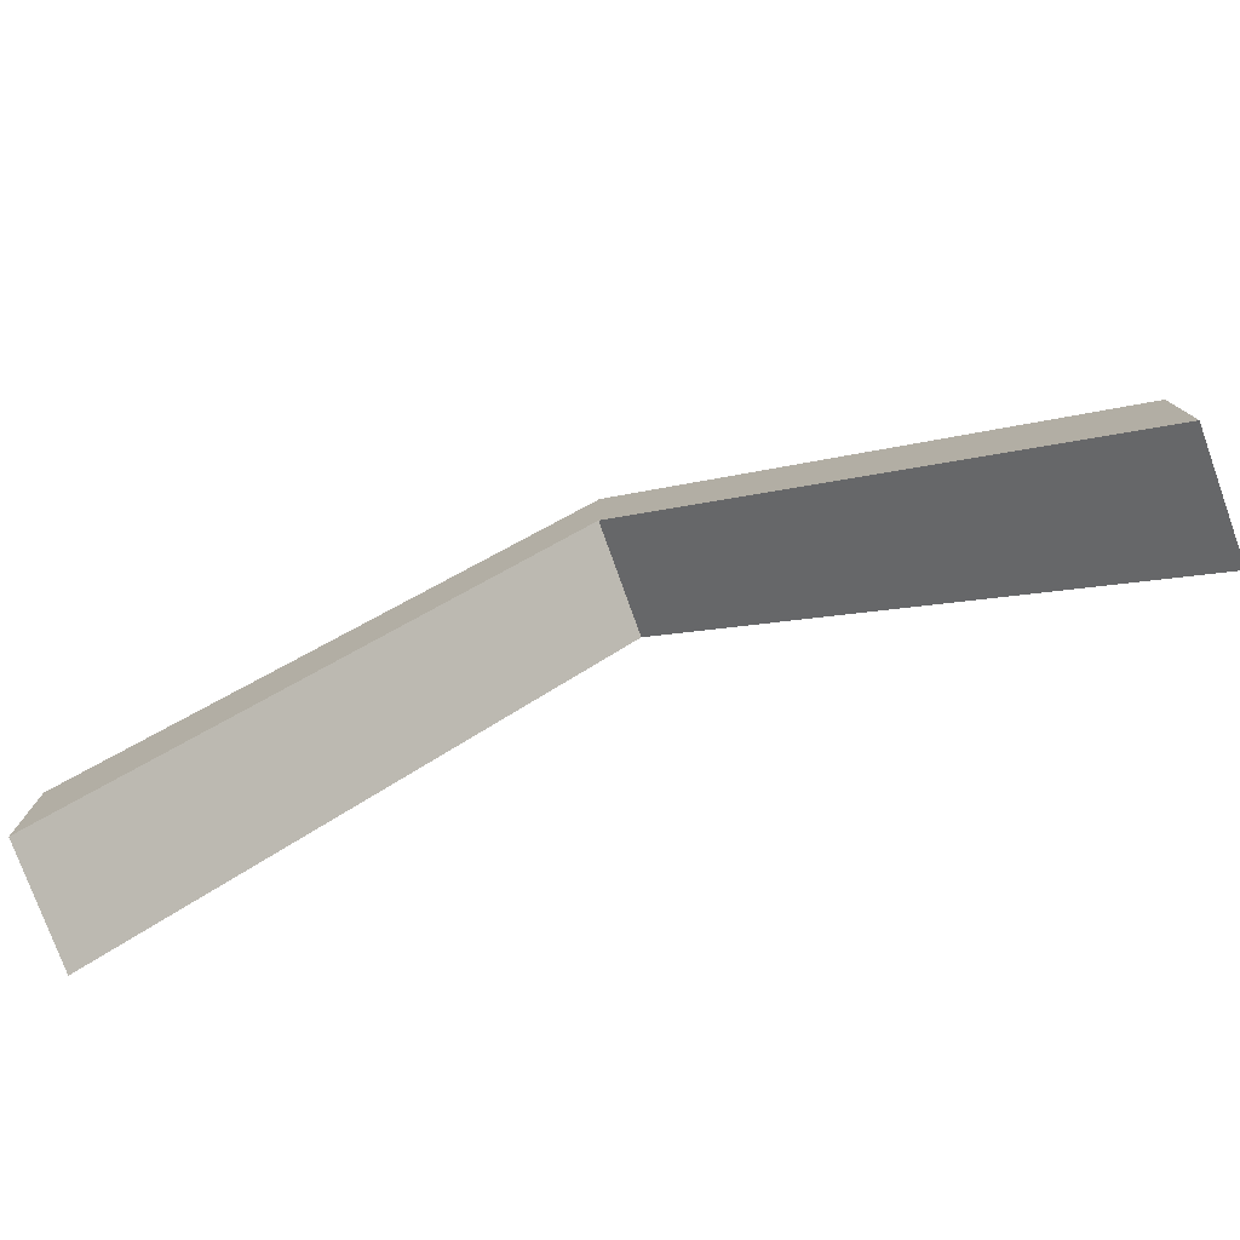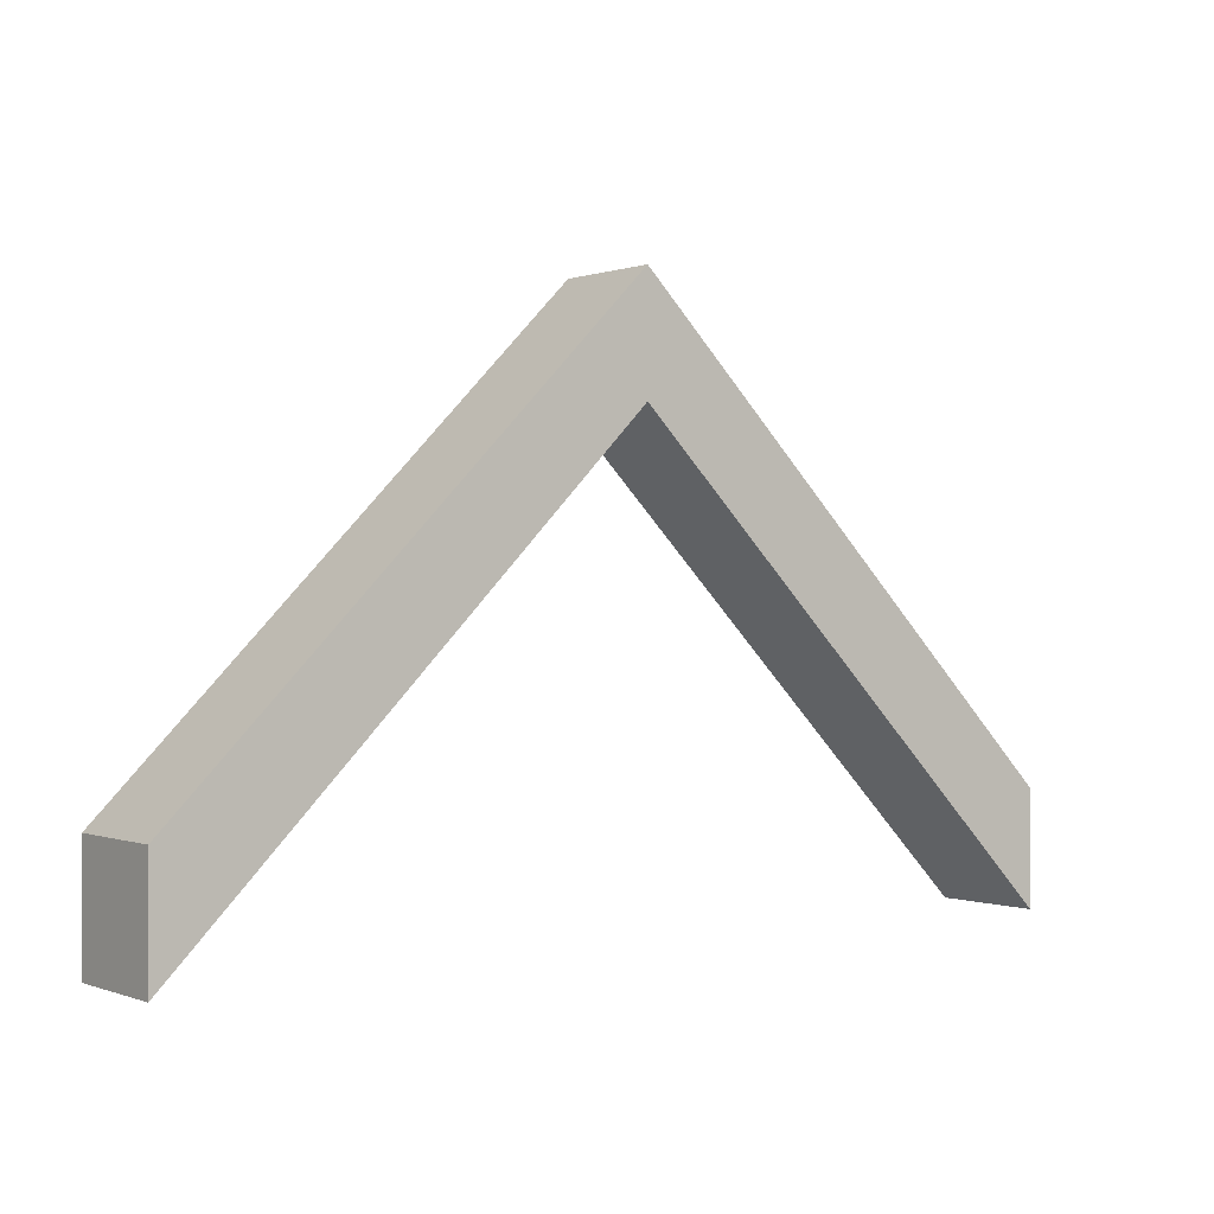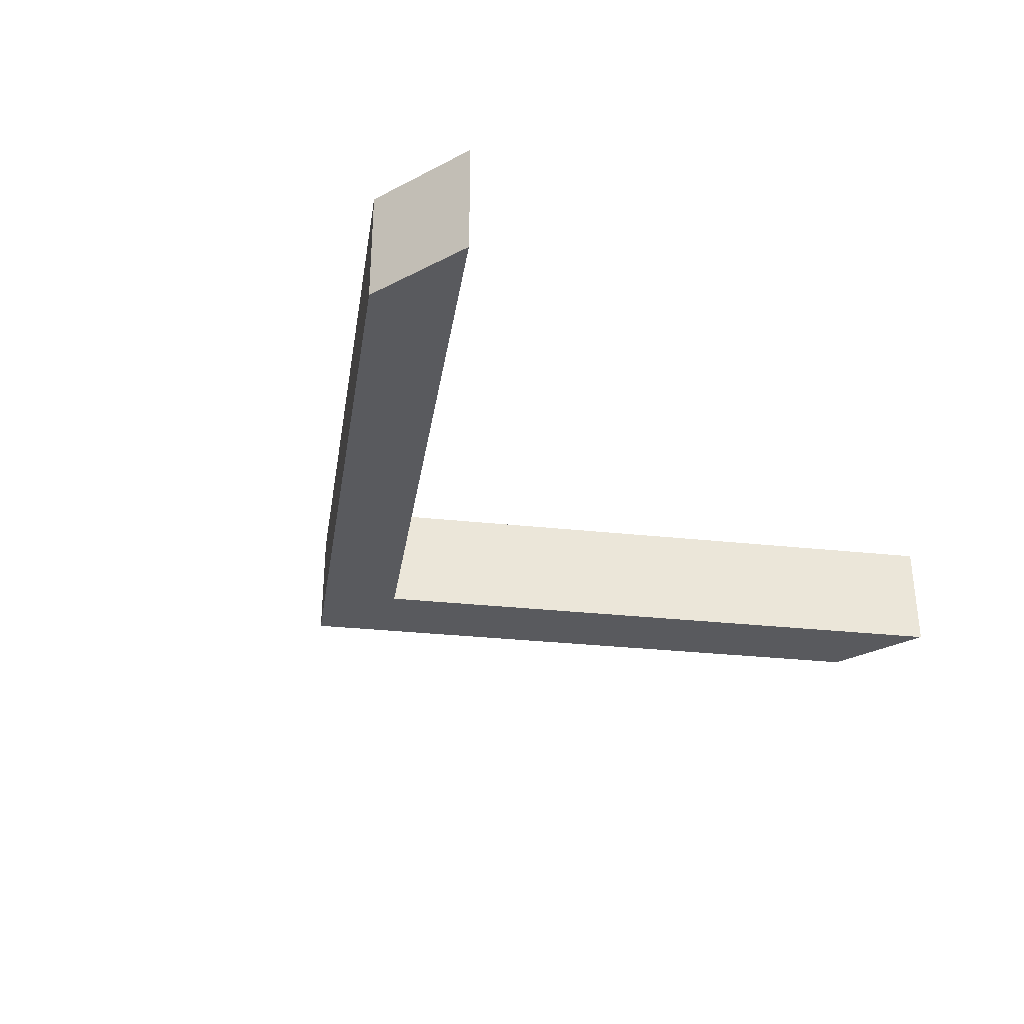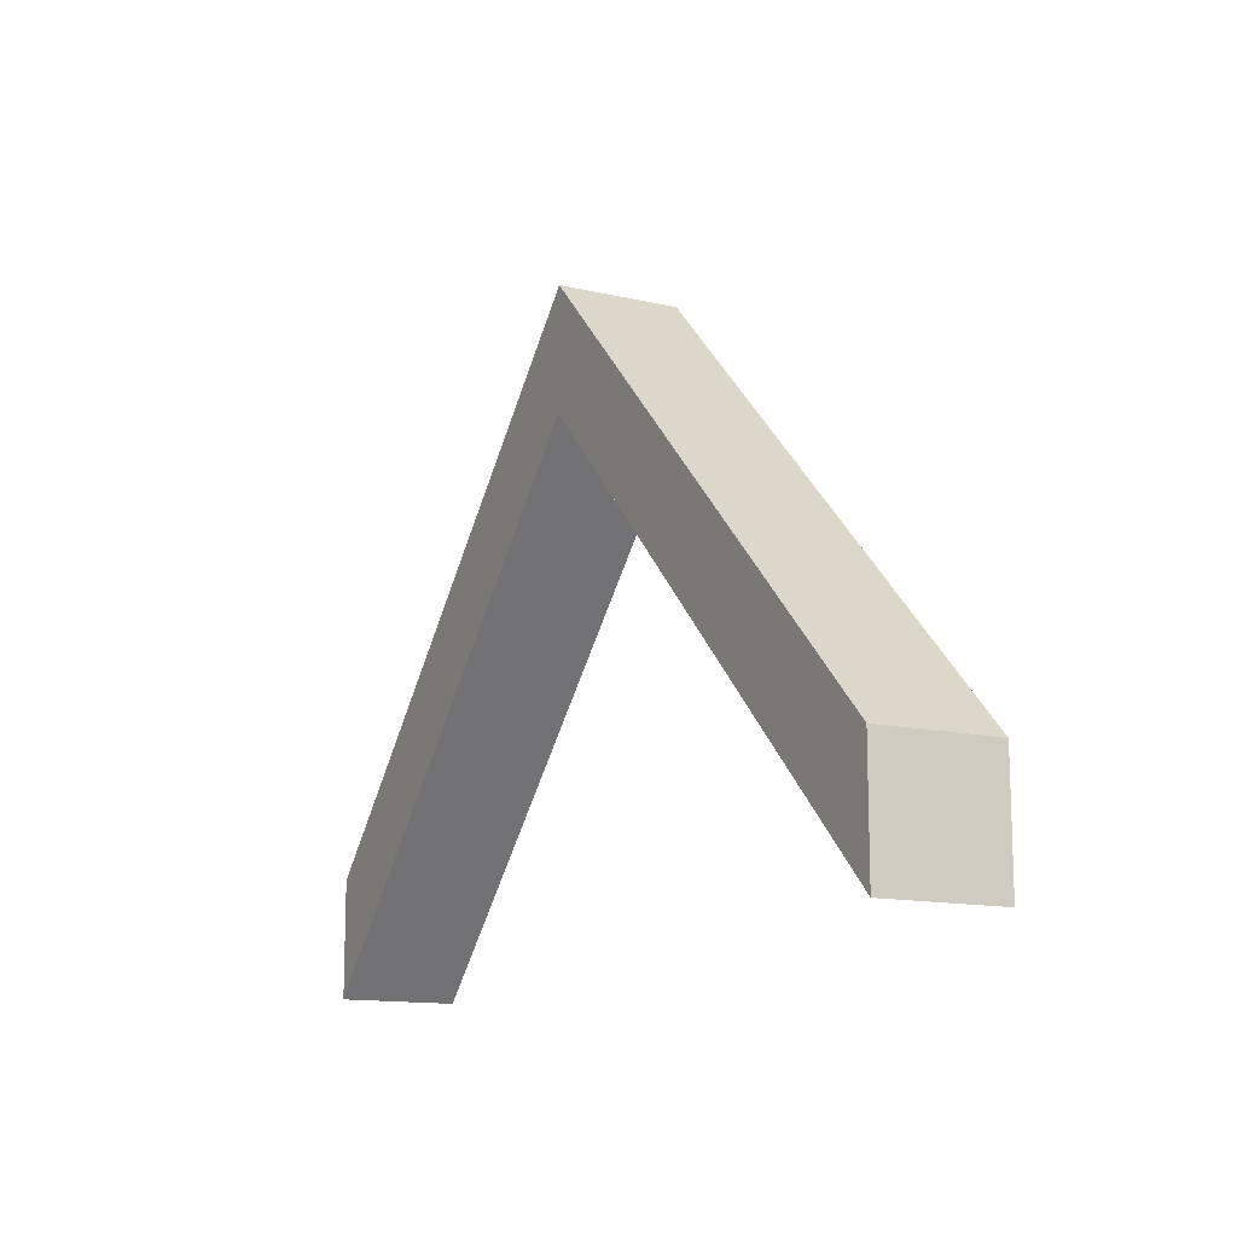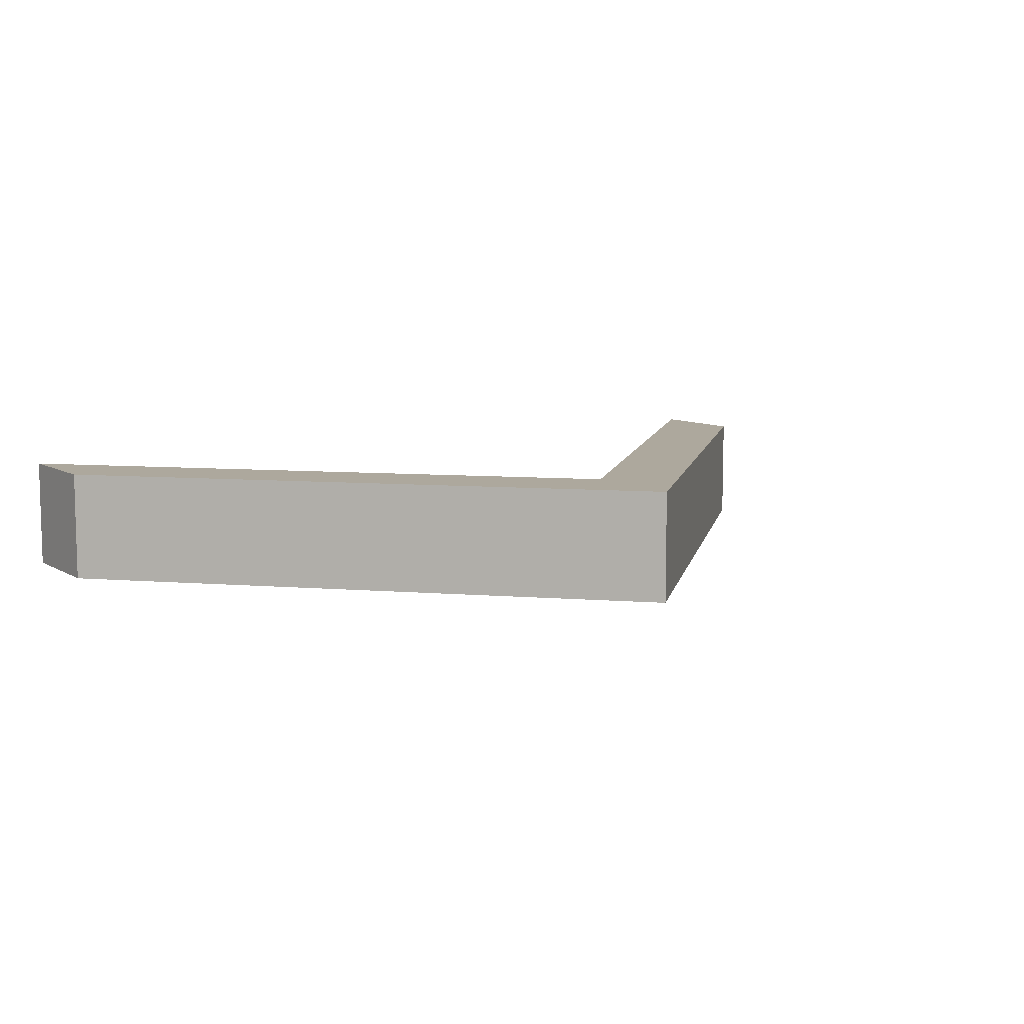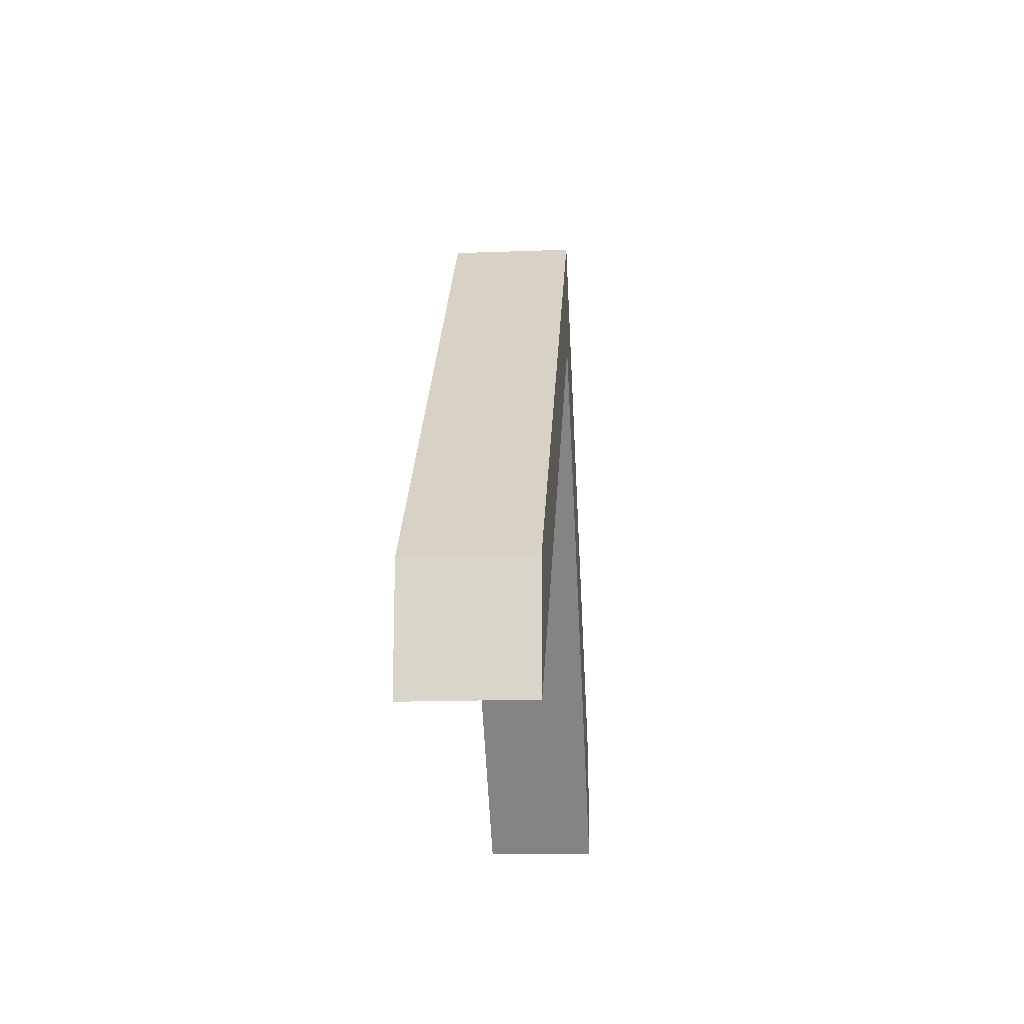
<metadata>
{"format":"obj","ext":"obj","renderer":"f3d","projection":"perspective","resolution":1024,"background":"white","views":[{"elev":-77.6,"azim":19.7,"up":"+Y"},{"elev":0.1,"azim":143.6,"up":"+Y"},{"elev":-31.7,"azim":-53.8,"up":"+Z"},{"elev":-13.3,"azim":62.1,"up":"+Y"},{"elev":8.7,"azim":146.8,"up":"+Z"},{"elev":-16.7,"azim":-85.7,"up":"+Y"}]}
</metadata>
<code>
g SM_Wep_Crosshair_03
v -0.005069 -0.003187 0.0006371
v -0.005069 -0.003187 -0.0006371
v -0.005069 -0.001913 -0.0006371
v -0.005069 -0.001913 0.0006371
v -0.005069 -0.003187 -0.0006371
v 0 0.003187 -0.0006371
v -0.005069 -0.001913 -0.0006371
v 0 0.001913 -0.0006371
v 0.005069 -0.001913 -0.0006371
v 0.005069 -0.003187 -0.0006371
v 0.005069 -0.003187 -0.0006371
v 0.005069 -0.003187 0.0006371
v 0.005069 -0.001913 0.0006371
v 0.005069 -0.001913 -0.0006371
v 0 0.001913 0.0006371
v -0.005069 -0.003187 0.0006371
v -0.005069 -0.001913 0.0006371
v 0 0.003187 0.0006371
v 0.005069 -0.003187 0.0006371
v 0.005069 -0.001913 0.0006371
v -0.005069 -0.001913 0.0006371
v -0.005069 -0.001913 -0.0006371
v 0 0.003187 -0.0006371
v 0 0.003187 0.0006371
v 0 0.001913 0.0006371
v 0 0.001913 -0.0006371
v -0.005069 -0.003187 -0.0006371
v -0.005069 -0.003187 0.0006371
v 0.005069 -0.003187 0.0006371
v 0.005069 -0.003187 -0.0006371
v 0 0.001913 -0.0006371
v 0 0.001913 0.0006371
v 0 0.003187 -0.0006371
v 0.005069 -0.001913 -0.0006371
v 0.005069 -0.001913 0.0006371
v 0 0.003187 0.0006371
g SM_Wep_Crosshair_03_0
f 3 2 1
f 4 3 1
f 7 6 5
f 6 8 5
f 6 9 8
f 9 10 8
f 13 12 11
f 14 13 11
f 17 16 15
f 18 17 15
f 18 15 19
f 20 18 19
f 23 22 21
f 24 23 21
f 27 26 25
f 28 27 25
f 31 30 29
f 32 31 29
f 35 34 33
f 36 35 33

</code>
